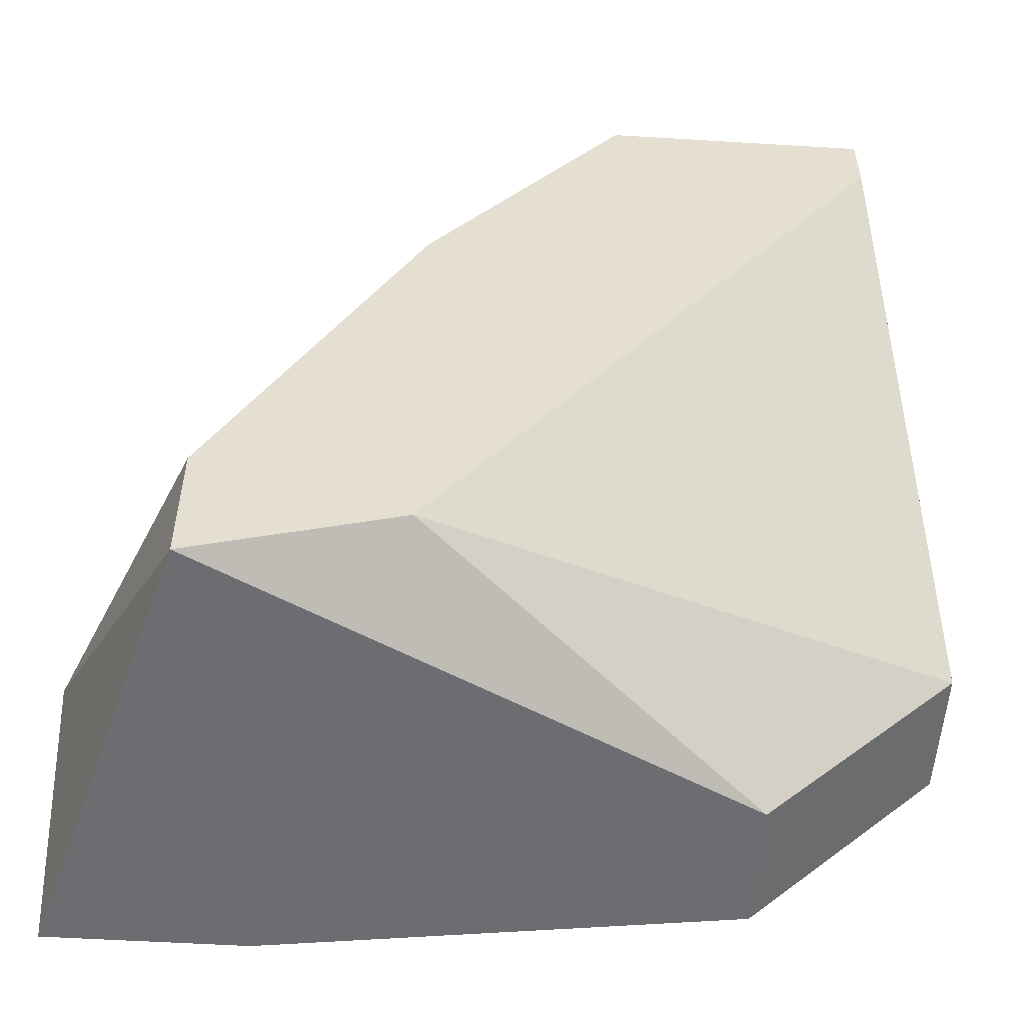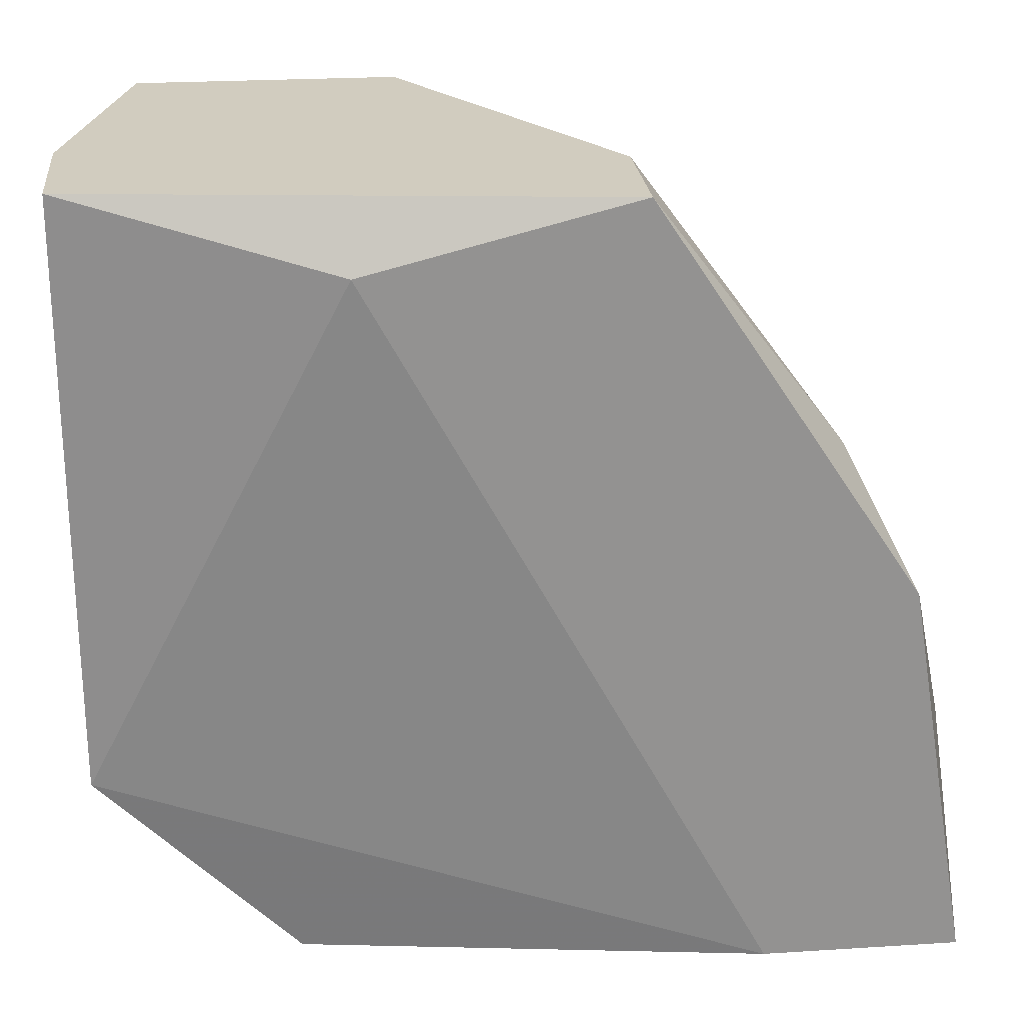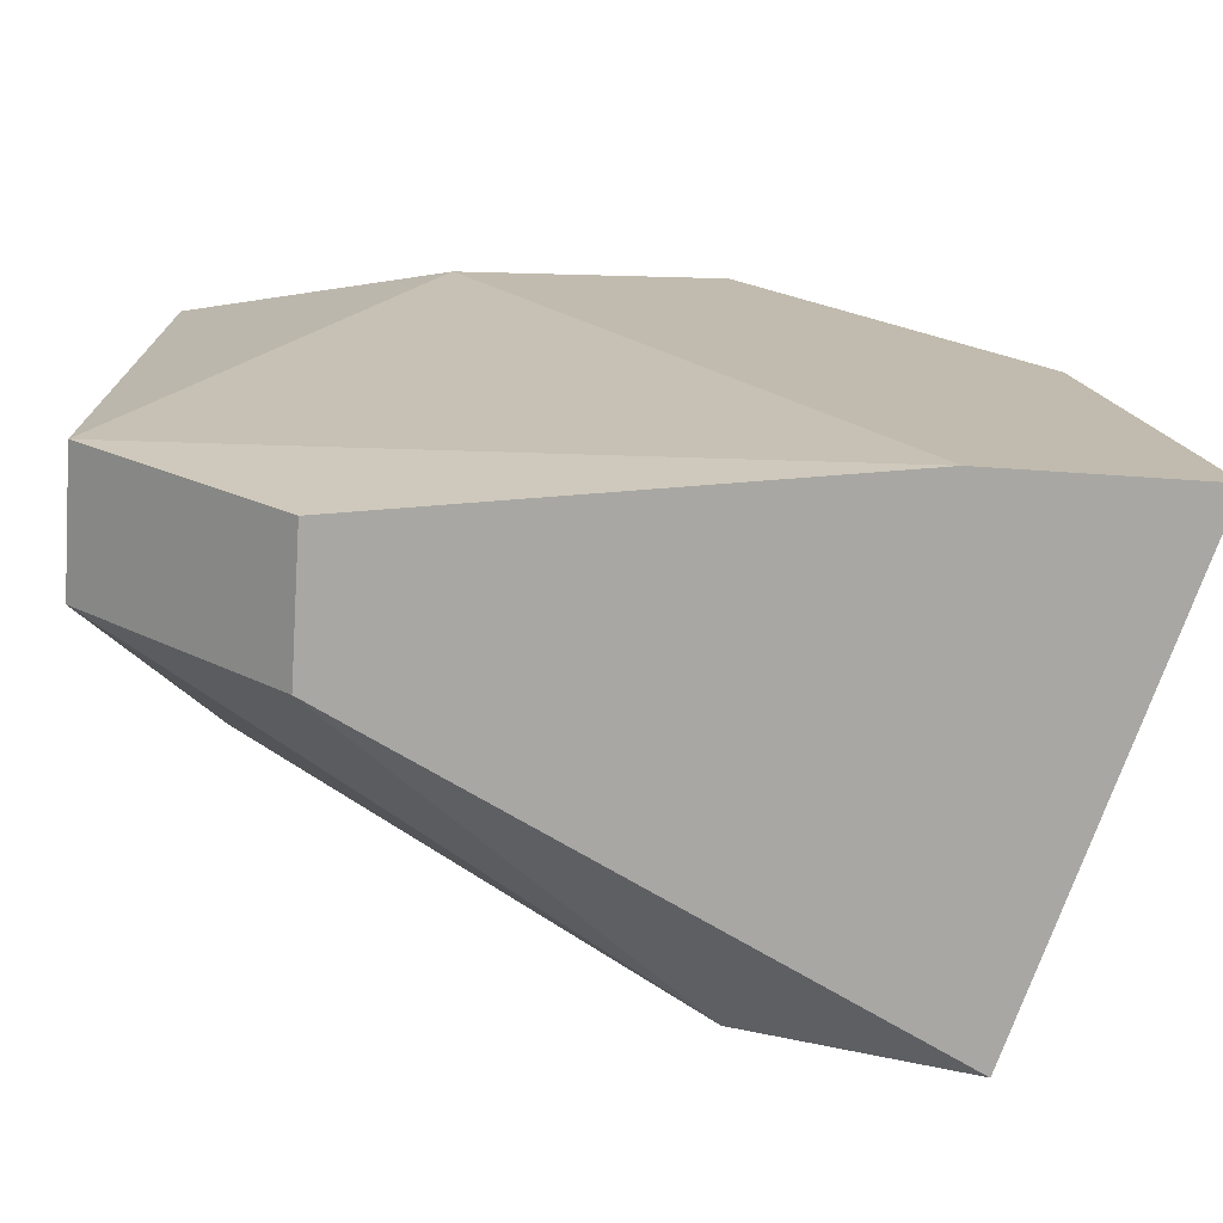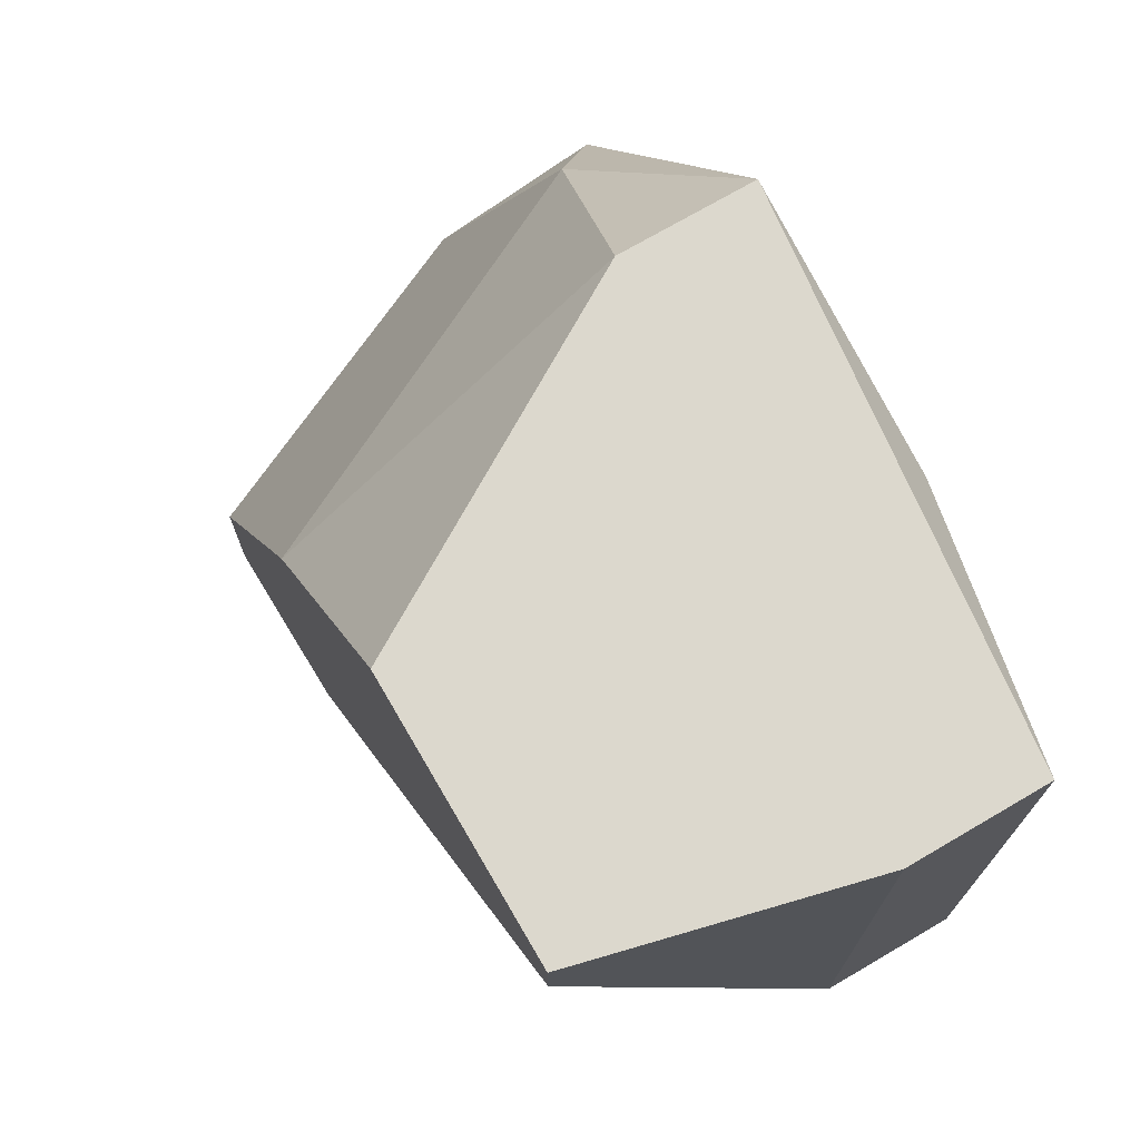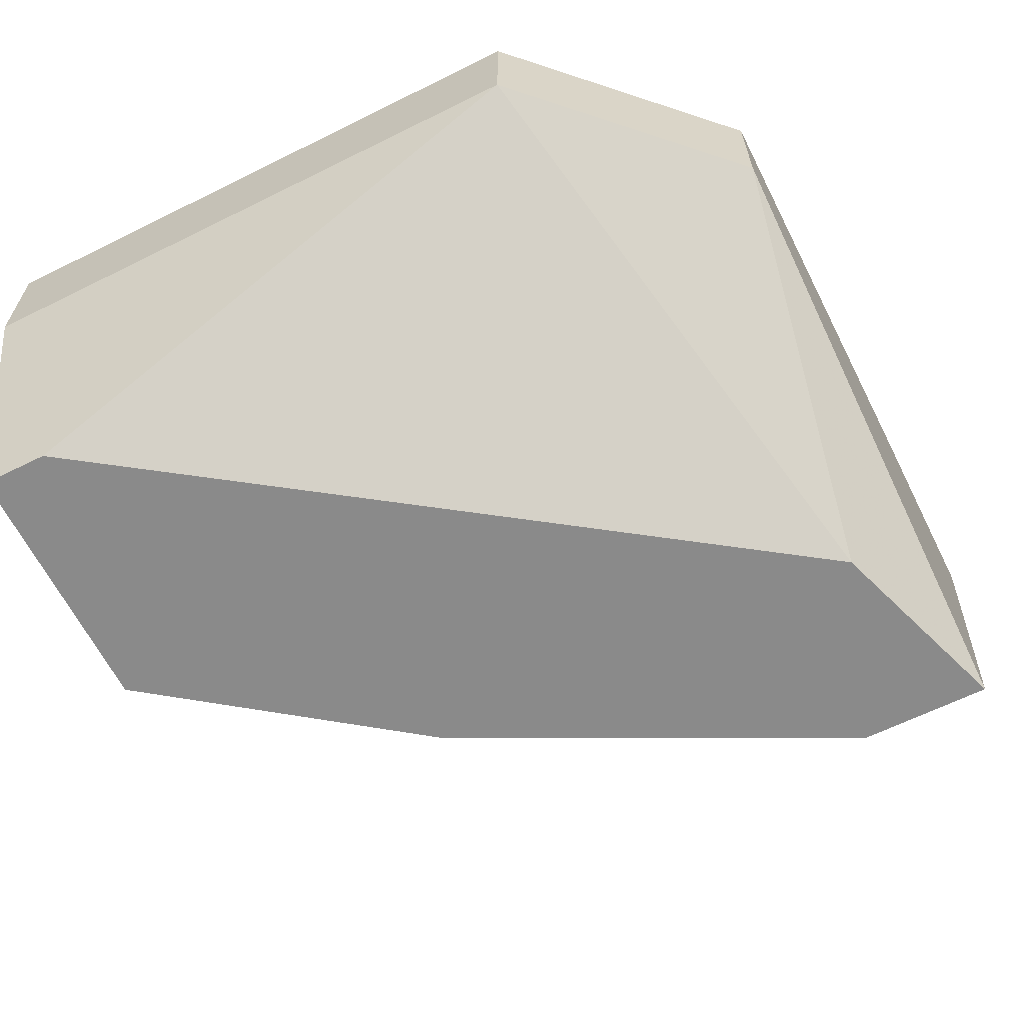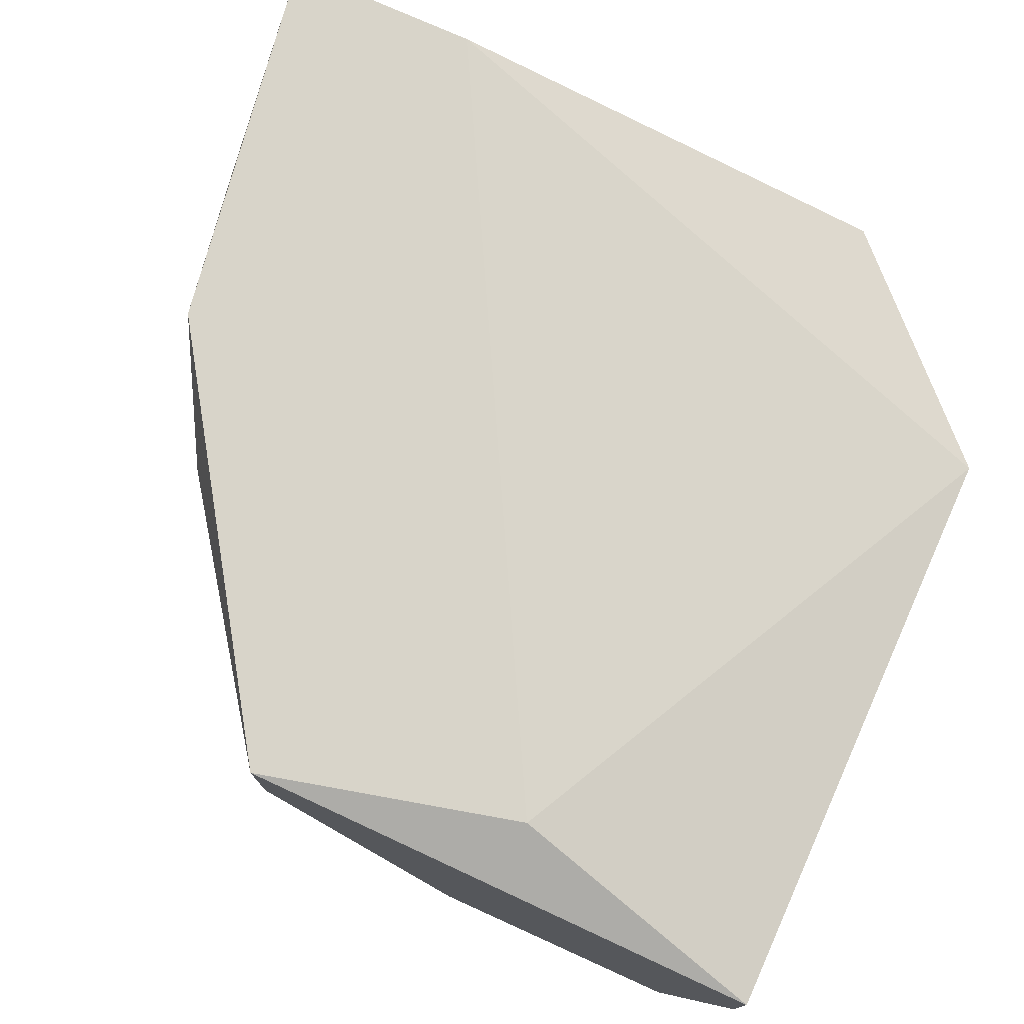
<metadata>
{"format":"obj","ext":"obj","renderer":"f3d","projection":"perspective","resolution":1024,"background":"white","views":[{"elev":-54.0,"azim":176.3,"up":"+Y"},{"elev":23.9,"azim":-6.0,"up":"+Y"},{"elev":-74.5,"azim":-3.7,"up":"+Y"},{"elev":72.6,"azim":-120.3,"up":"+Y"},{"elev":-63.4,"azim":-63.4,"up":"+Z"},{"elev":75.5,"azim":-155.7,"up":"+Z"}]}
</metadata>
<code>
v 0.01367 0.01151 0.004748
v 0.02146 0.03021 0.009423
v 0.02146 0.03021 0.006307
v 0.02925 0.01151 0.009423
v 0.02613 0.01151 -0.001484
v 0.01055 0.03021 -0.001484
v 0.008994 0.01619 0.007865
v 0.008994 0.03021 0.007865
v 0.01679 0.03021 -0.001484
v 0.02925 0.01619 0.006307
v 0.02146 0.01307 -0.001484
v 0.008994 0.01619 0.004748
v 0.02146 0.02398 -0.001484
v 0.01523 0.02865 0.009423
v 0.02457 0.01151 0.009423
v 0.02769 0.02087 0.009423
v 0.01367 0.01151 0.007865
v 0.02613 0.01463 -0.001484
v 0.01055 0.02865 -0.001484
v 0.02613 0.02398 0.007865
v 0.008994 0.03021 0.004748
f 12 8 21
f 4 1 5
f 2 3 6
f 2 6 8
f 6 3 9
f 5 6 9
f 4 5 10
f 5 1 11
f 6 5 11
f 1 7 12
f 7 8 12
f 11 1 12
f 9 3 13
f 5 9 13
f 4 2 14
f 2 8 14
f 8 7 14
f 1 4 15
f 4 14 15
f 14 7 15
f 2 4 16
f 4 10 16
f 7 1 17
f 1 15 17
f 15 7 17
f 10 5 18
f 5 13 18
f 6 11 19
f 12 6 19
f 11 12 19
f 3 2 20
f 13 3 20
f 2 16 20
f 16 10 20
f 10 18 20
f 18 13 20
f 8 6 21
f 6 12 21

</code>
